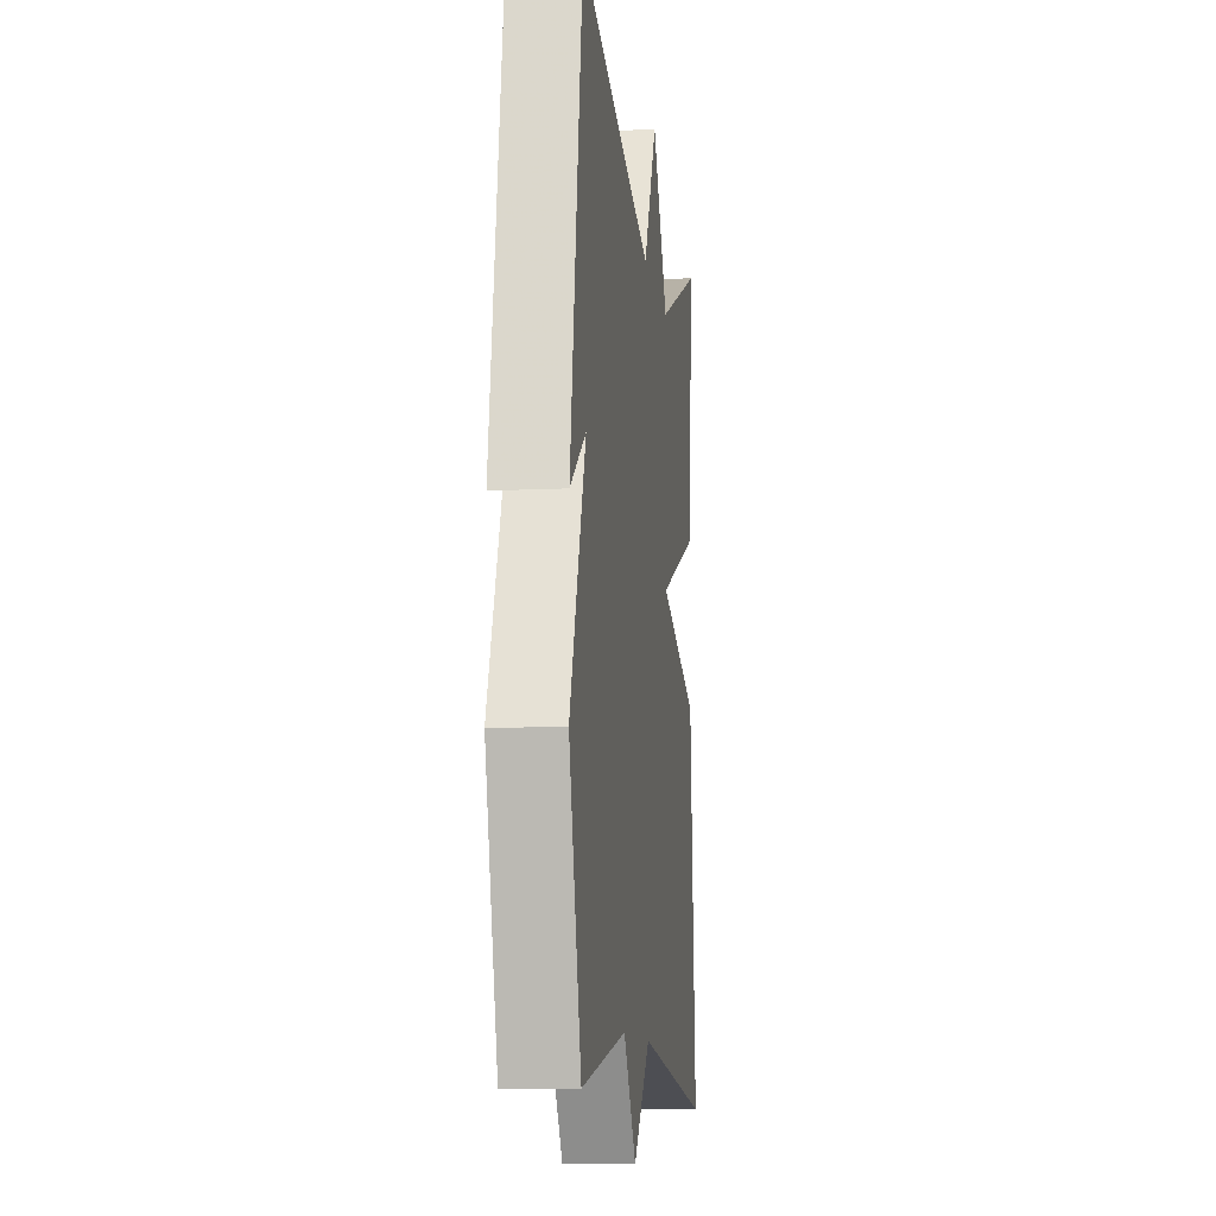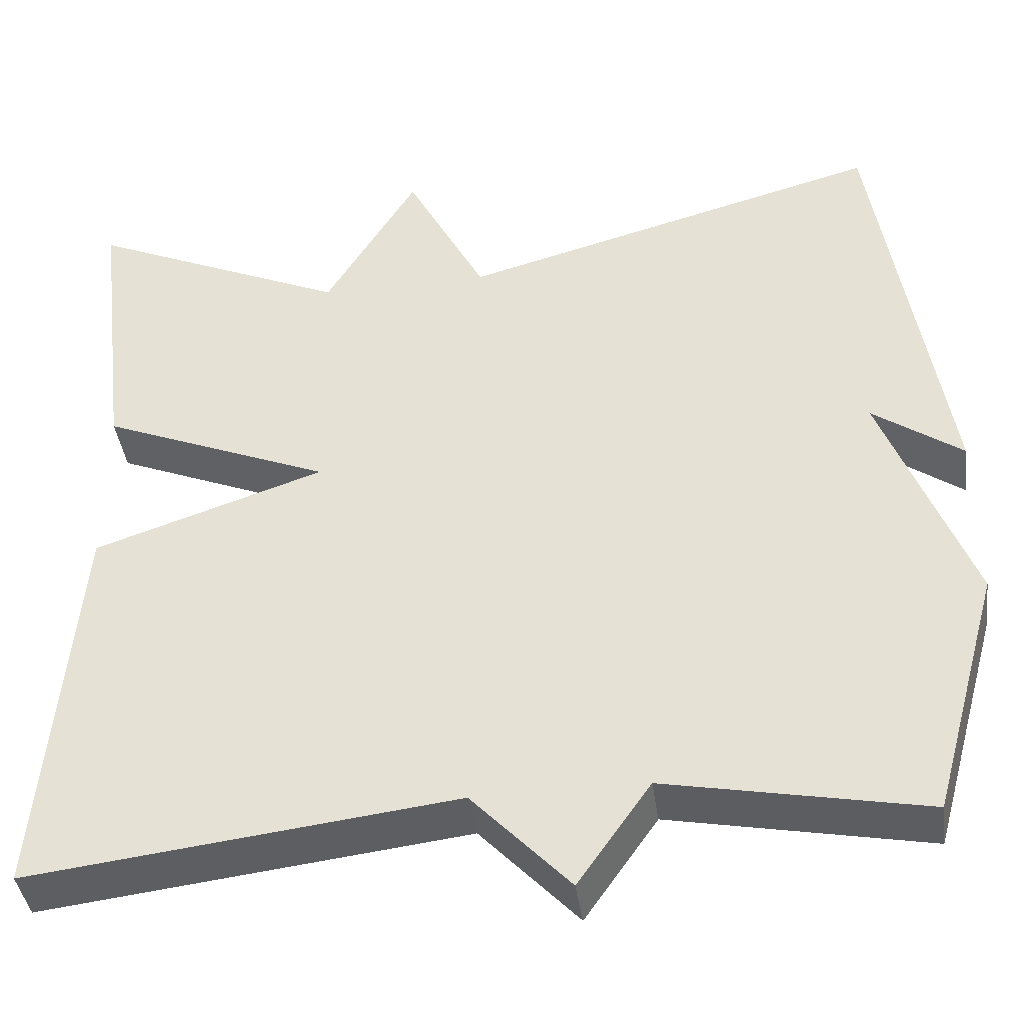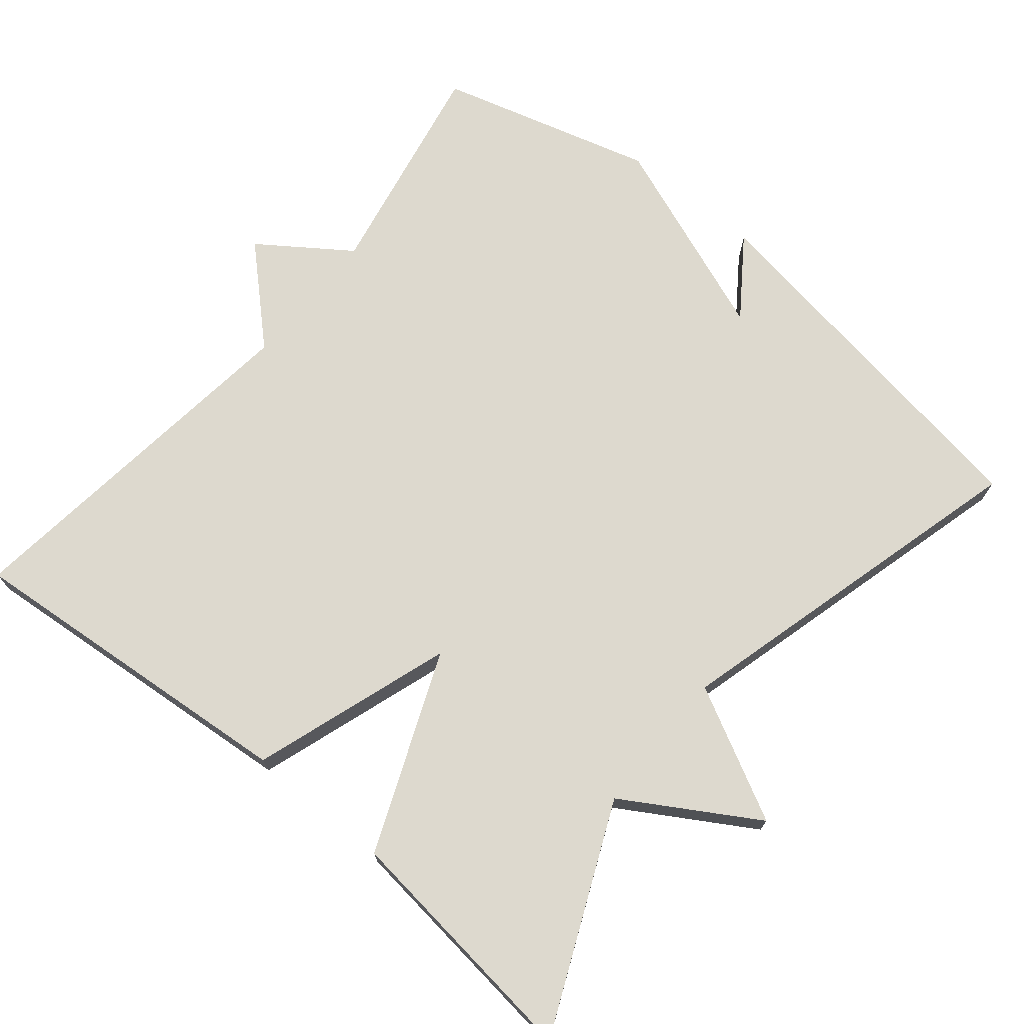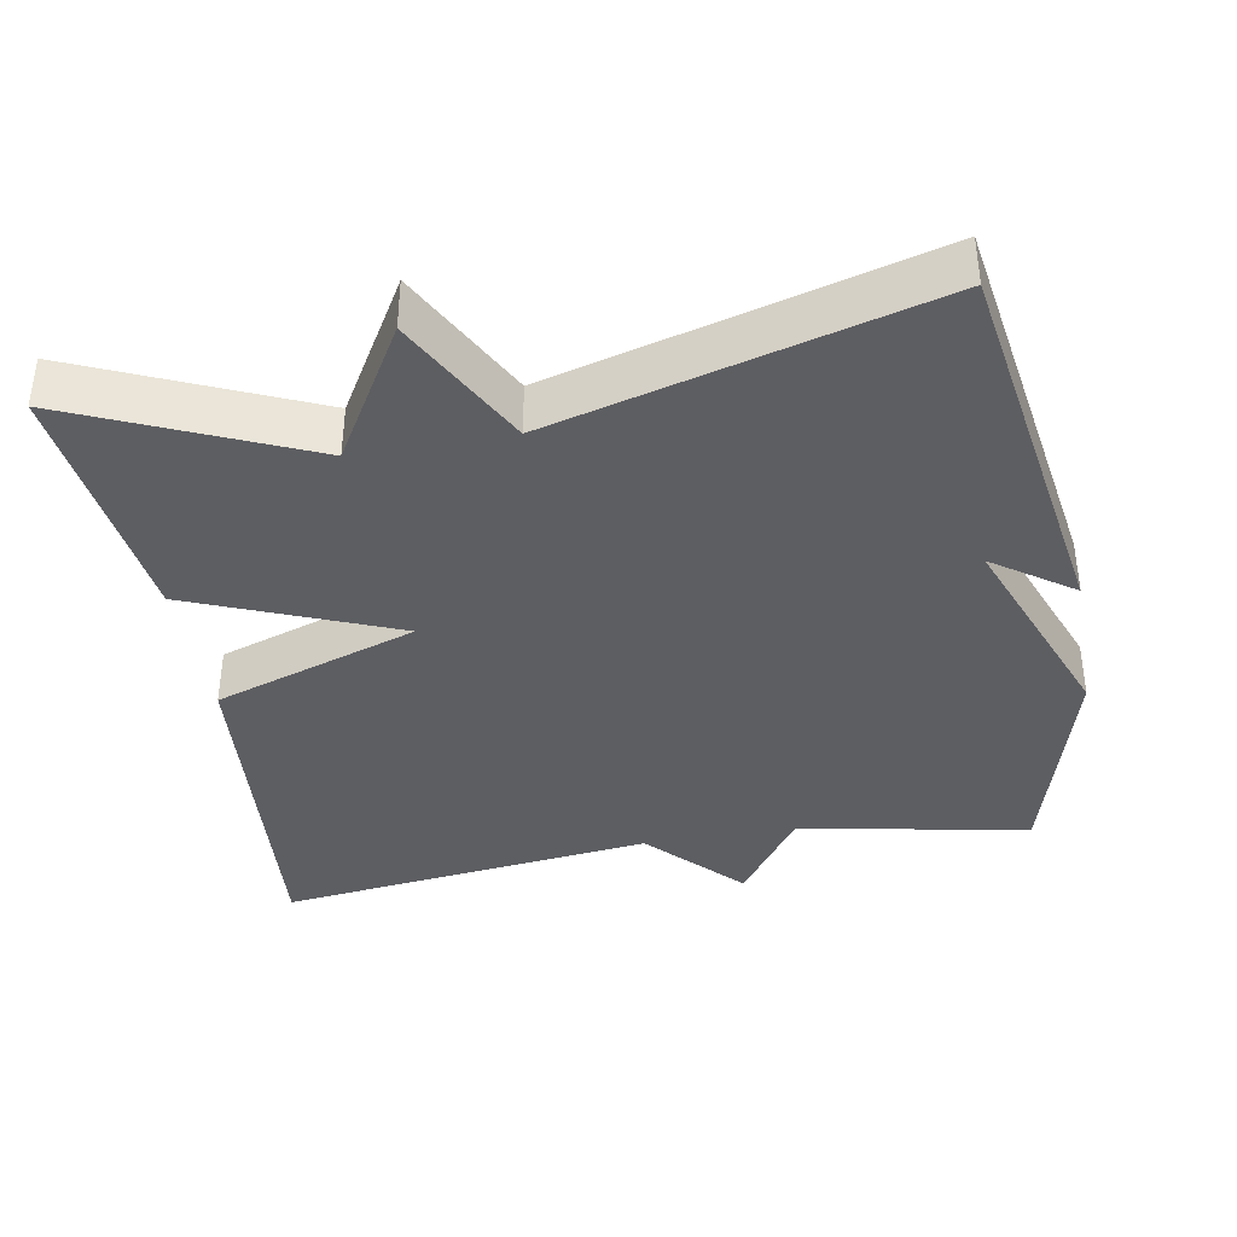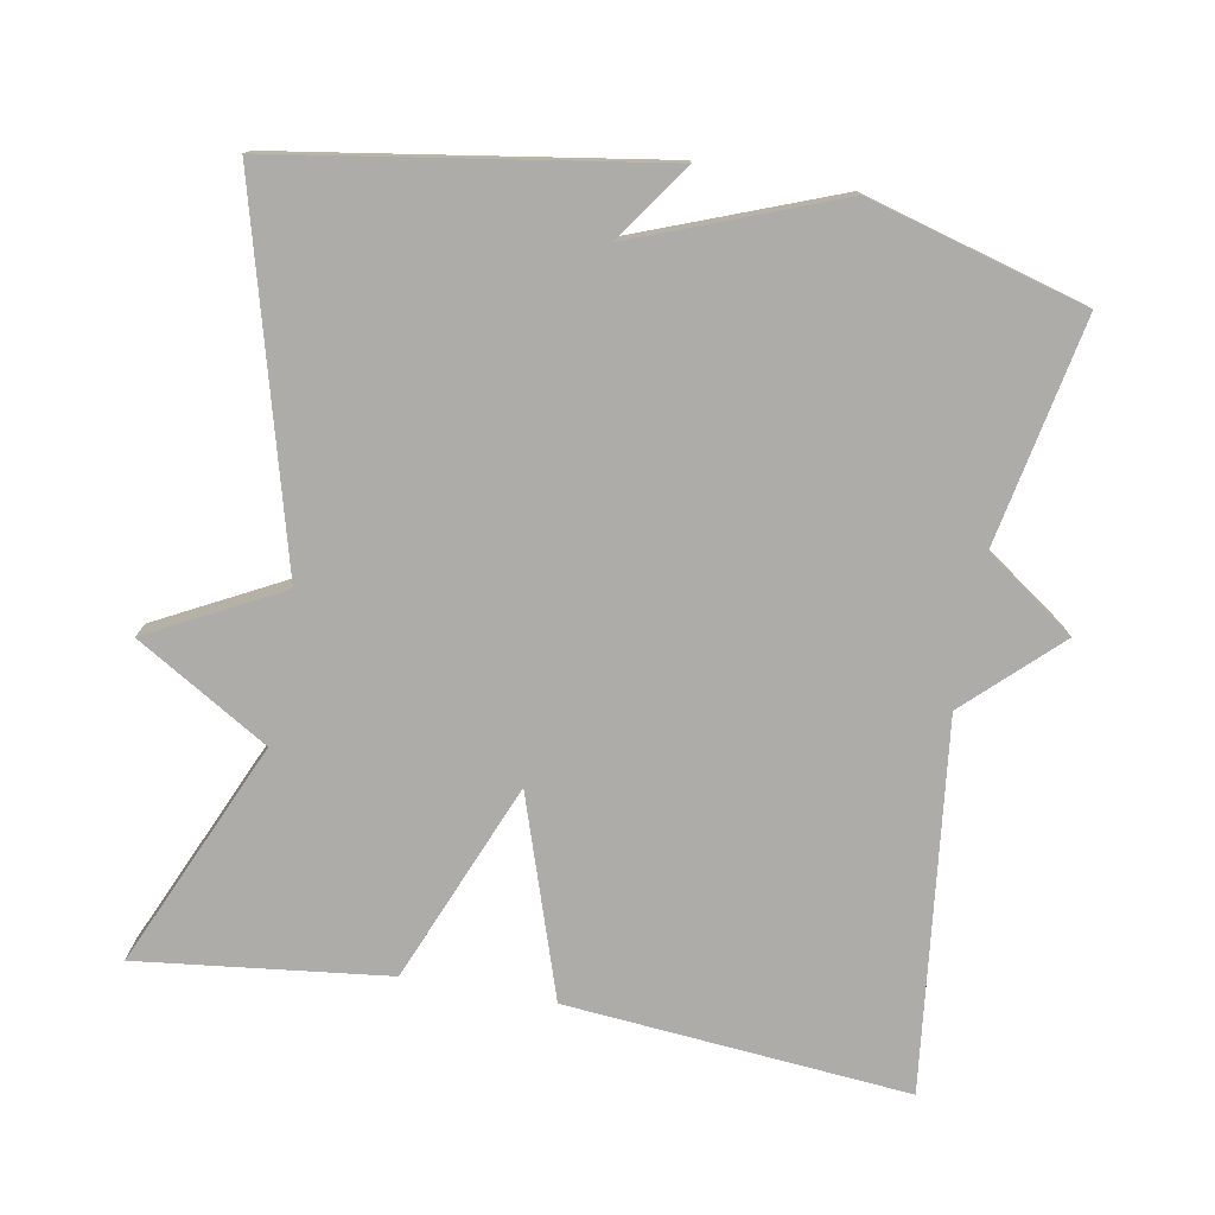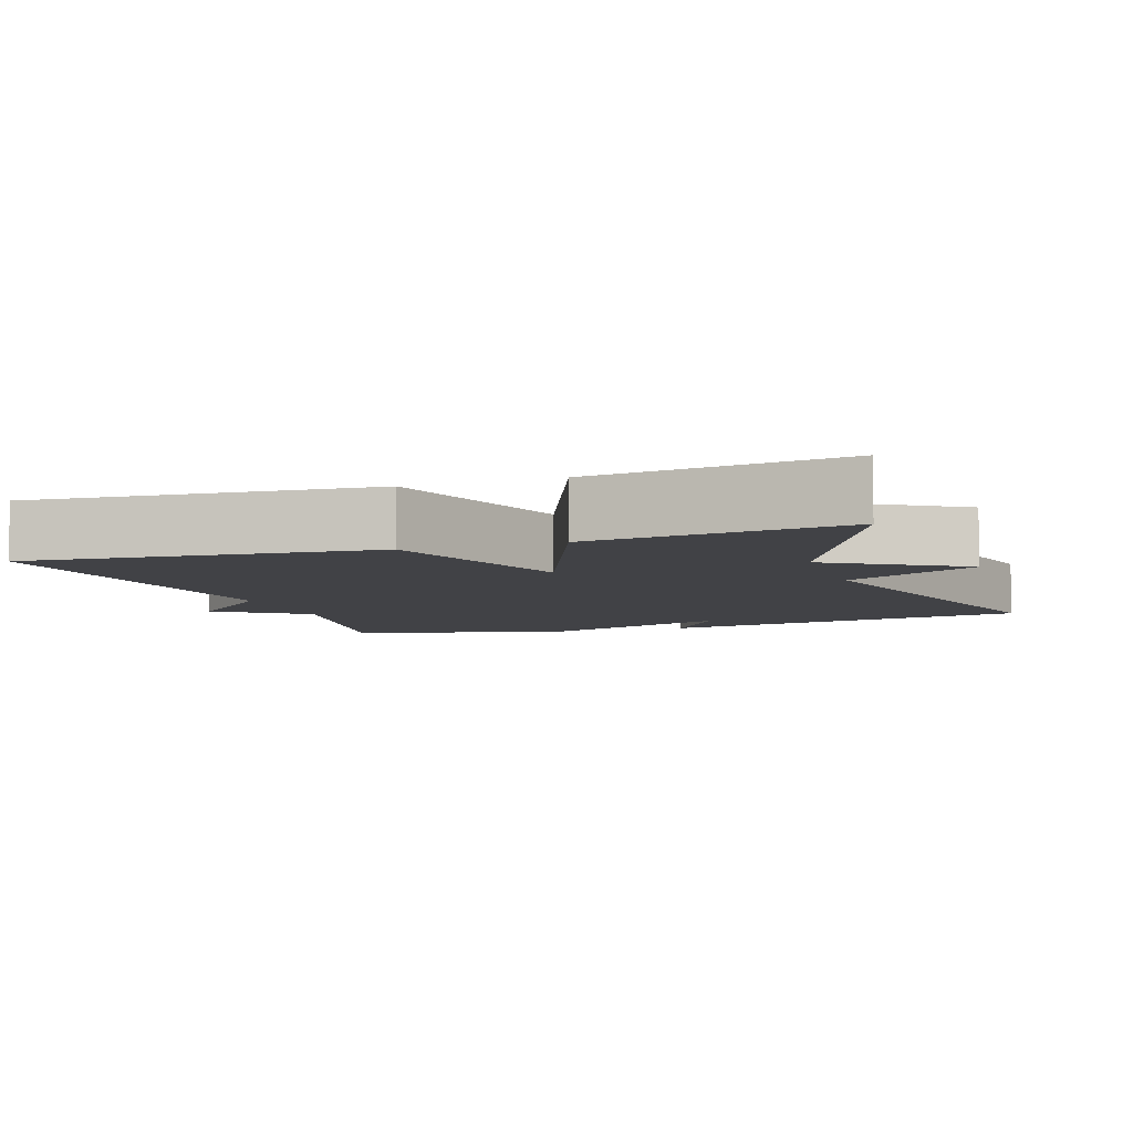
<metadata>
{"format":"obj","ext":"obj","renderer":"f3d","projection":"perspective","resolution":1024,"background":"white","views":[{"elev":-10.6,"azim":97.1,"up":"+Z"},{"elev":-40.8,"azim":7.9,"up":"+Z"},{"elev":71.7,"azim":-50.5,"up":"+Y"},{"elev":-38.3,"azim":10.2,"up":"+Y"},{"elev":-76.8,"azim":79.7,"up":"+Y"},{"elev":-6.6,"azim":-71.3,"up":"+Y"}]}
</metadata>
<code>
v -0.5 0.07 0.5
v -0.196 0.07 0.366
v -0.089 0.07 0.544
v 0.004 0.07 0.366
v 0.5 0.07 0.5
v 0.581 0.07 -0.009
v 0.476 0.07 0.065
v 0.581 0.07 -0.209
v 0.5 0.07 -0.5
v 0.197 0.07 -0.441
v 0.112 0.07 -0.562
v -0.003 0.07 -0.441
v -0.5 0.07 -0.5
v -0.46 0.07 -0.037
v -0.191 0.07 0.053
v -0.46 0.07 0.163
v -0.5 0 0.5
v -0.196 0 0.366
v -0.089 0 0.544
v 0.004 0 0.366
v 0.5 0 0.5
v 0.581 0 -0.009
v 0.476 0 0.065
v 0.581 0 -0.209
v 0.5 0 -0.5
v 0.197 0 -0.441
v 0.112 0 -0.562
v -0.003 0 -0.441
v -0.5 0 -0.5
v -0.46 0 -0.037
v -0.191 0 0.053
v -0.46 0 0.163
f 15 16 1 2
f 12 13 14 15
f 2 3 4
f 15 2 4
f 12 15 4
f 11 12 4
f 10 11 4
f 9 10 4
f 8 9 4
f 7 8 4
f 5 6 7
f 4 5 7
f 18 17 32 31
f 31 30 29 28
f 20 19 18
f 20 18 31
f 20 31 28
f 20 28 27
f 20 27 26
f 20 26 25
f 20 25 24
f 20 24 23
f 23 22 21
f 23 21 20
f 1 17 18 2
f 2 18 19 3
f 3 19 20 4
f 4 20 21 5
f 5 21 22 6
f 6 22 23 7
f 7 23 24 8
f 8 24 25 9
f 9 25 26 10
f 10 26 27 11
f 11 27 28 12
f 12 28 29 13
f 13 29 30 14
f 14 30 31 15
f 15 31 32 16
f 16 32 17 1

</code>
